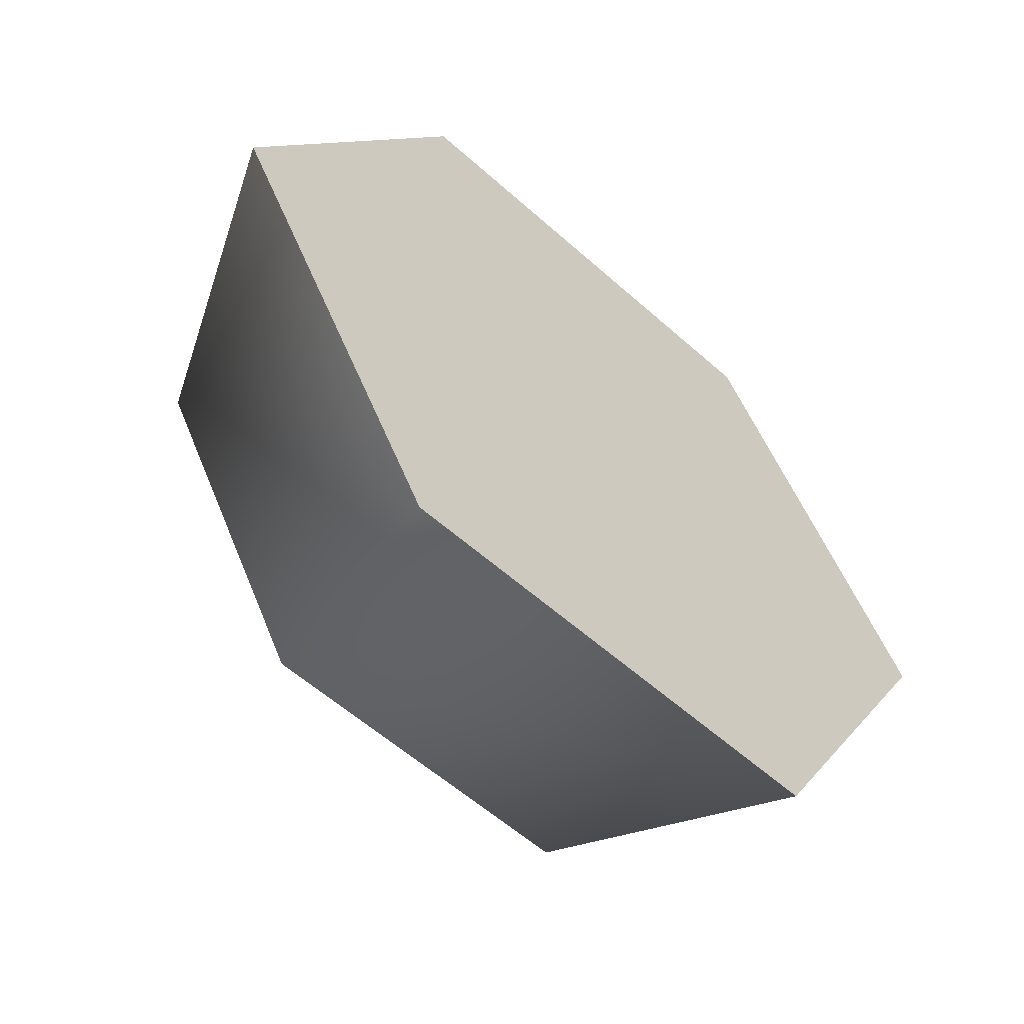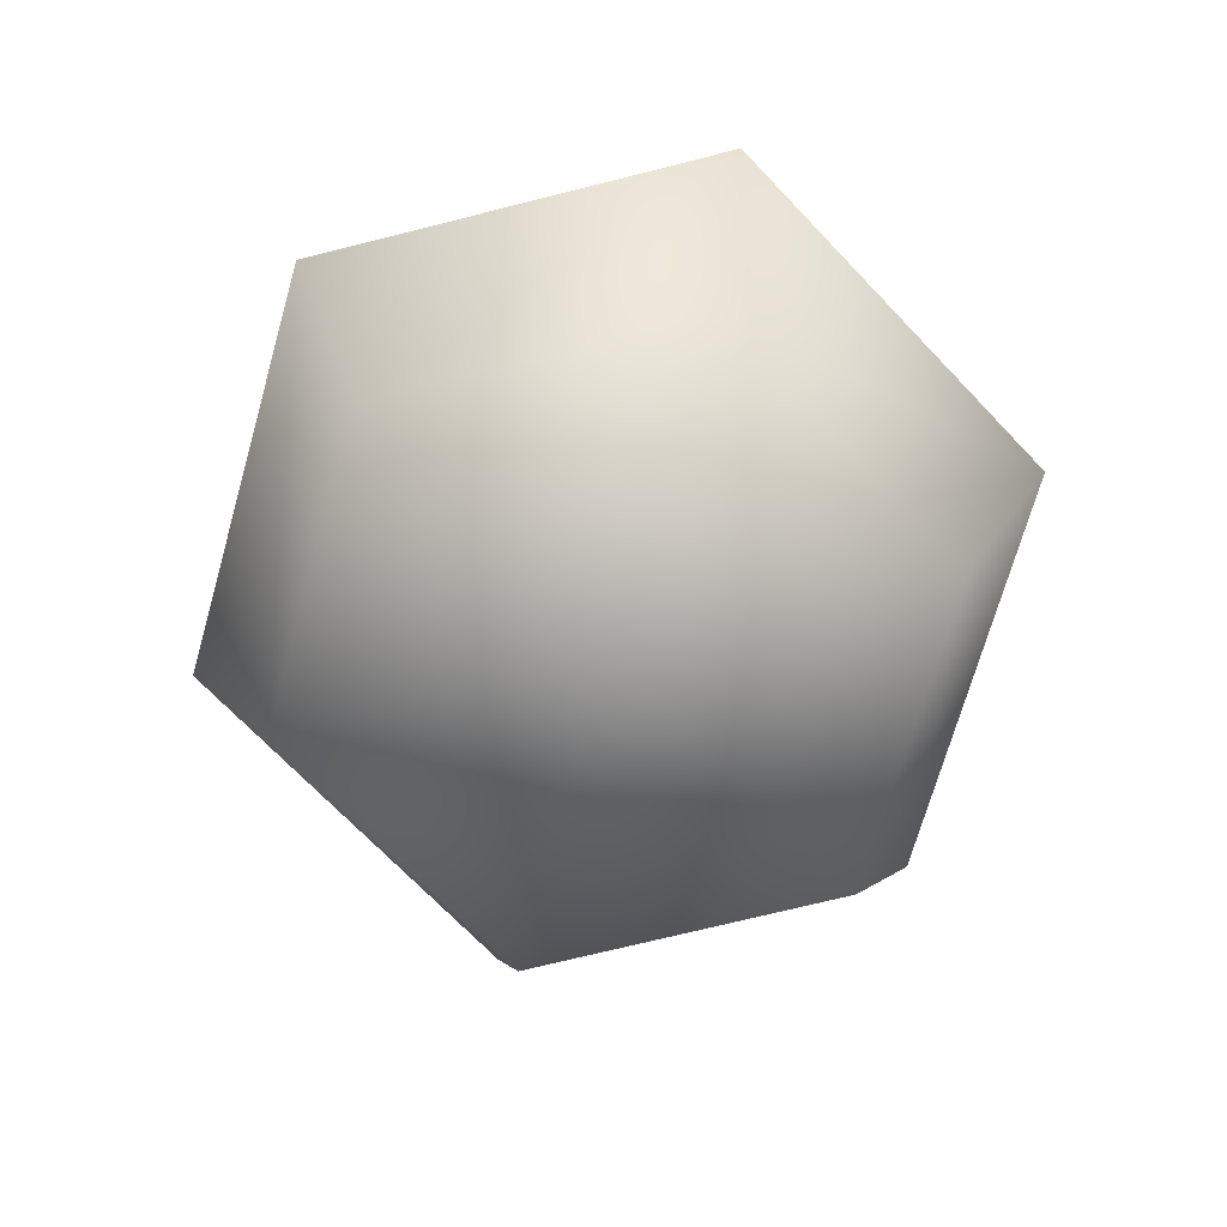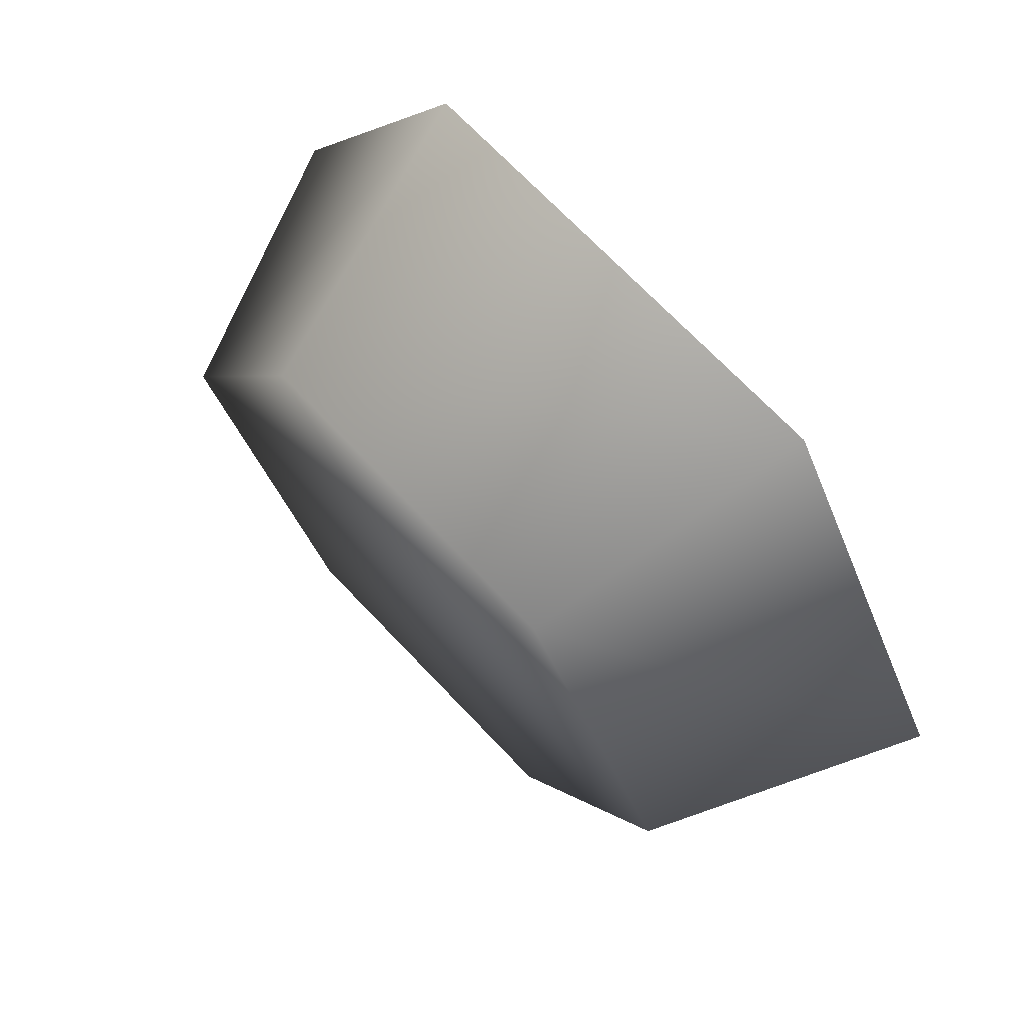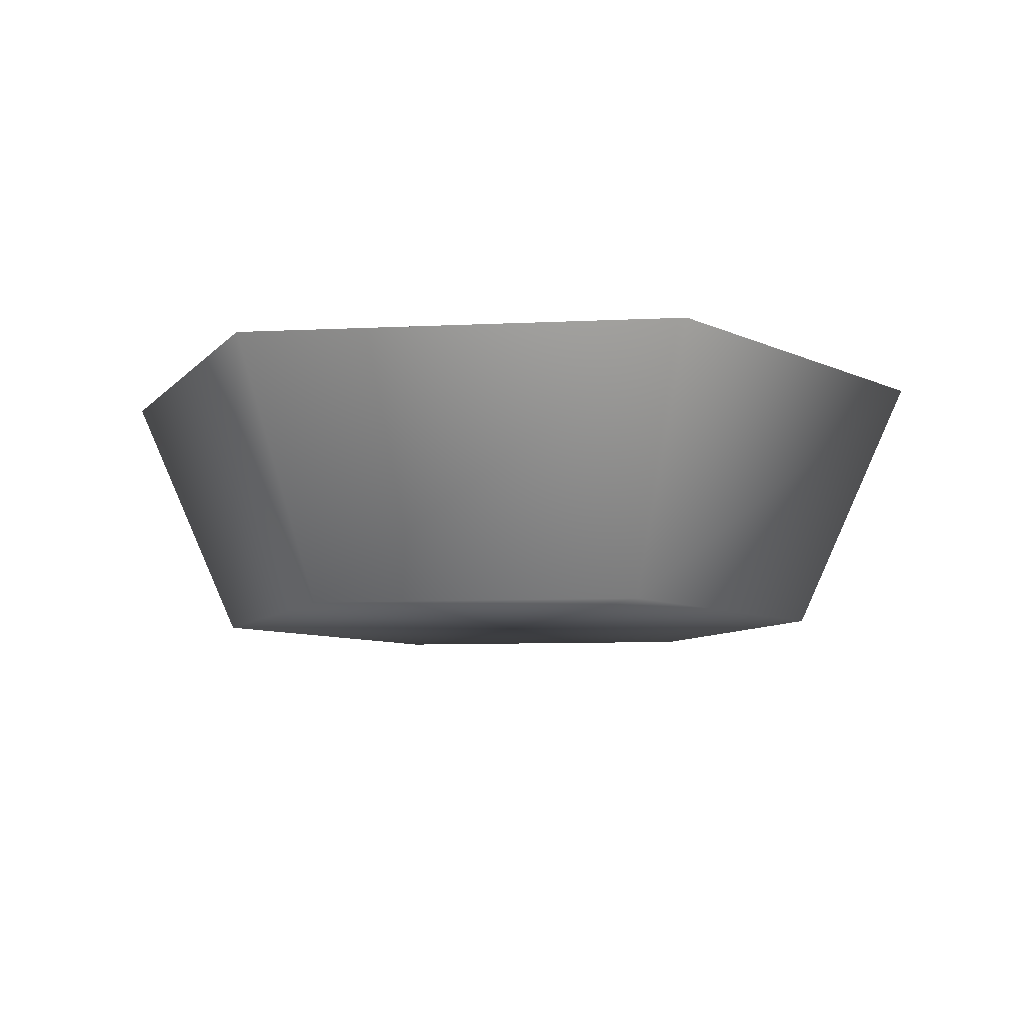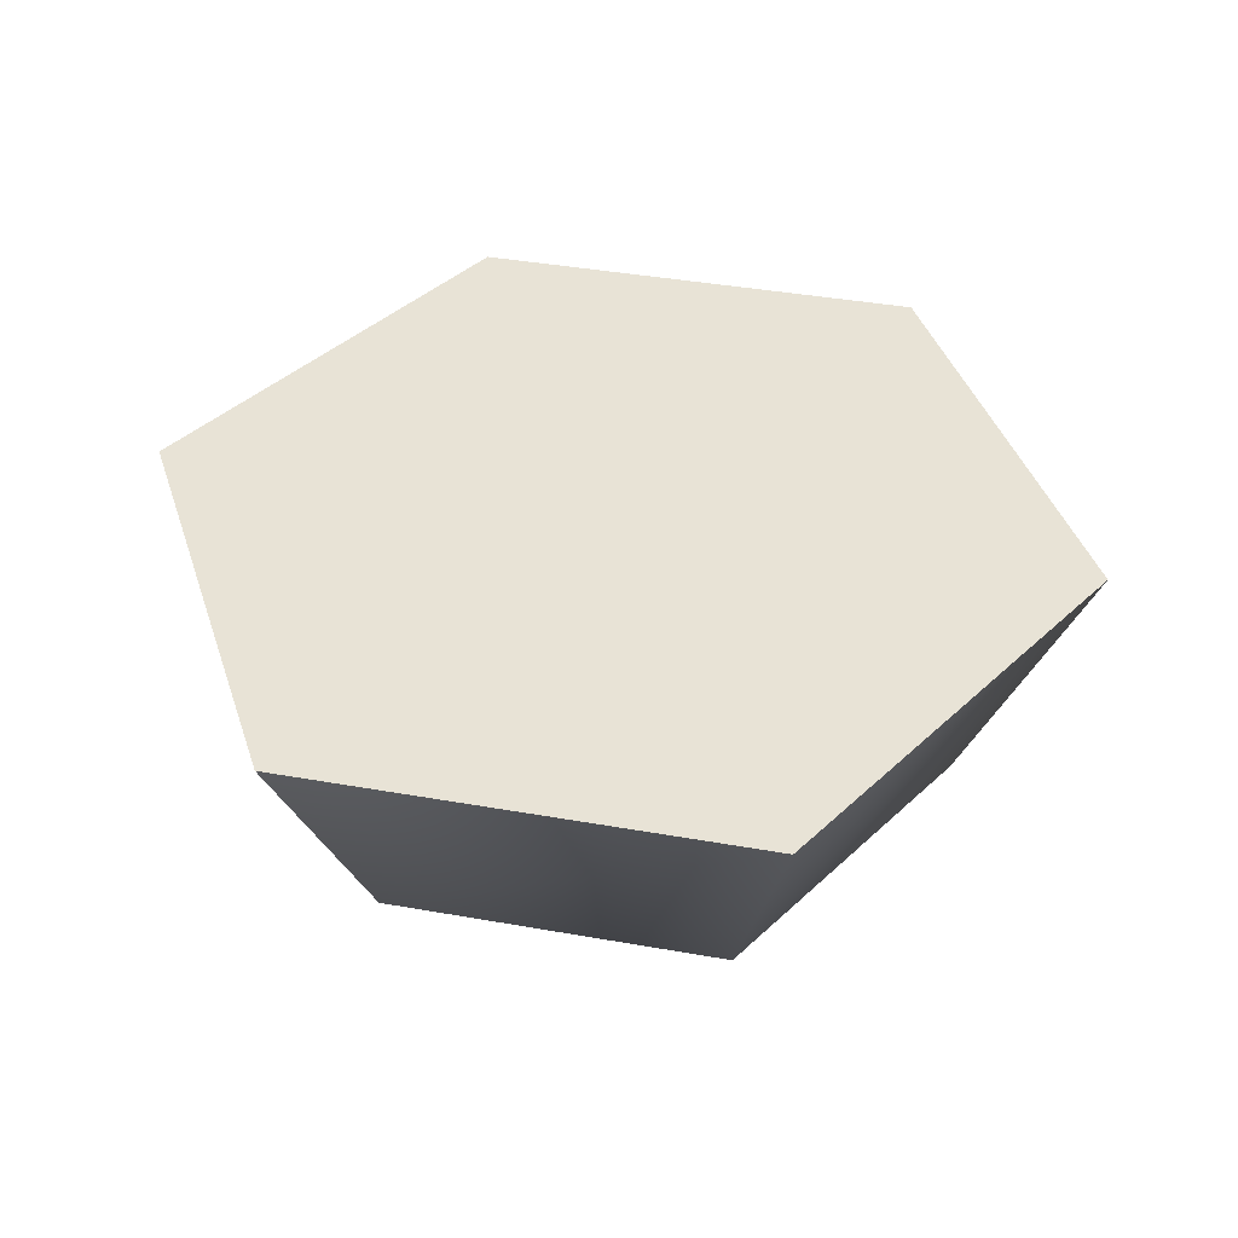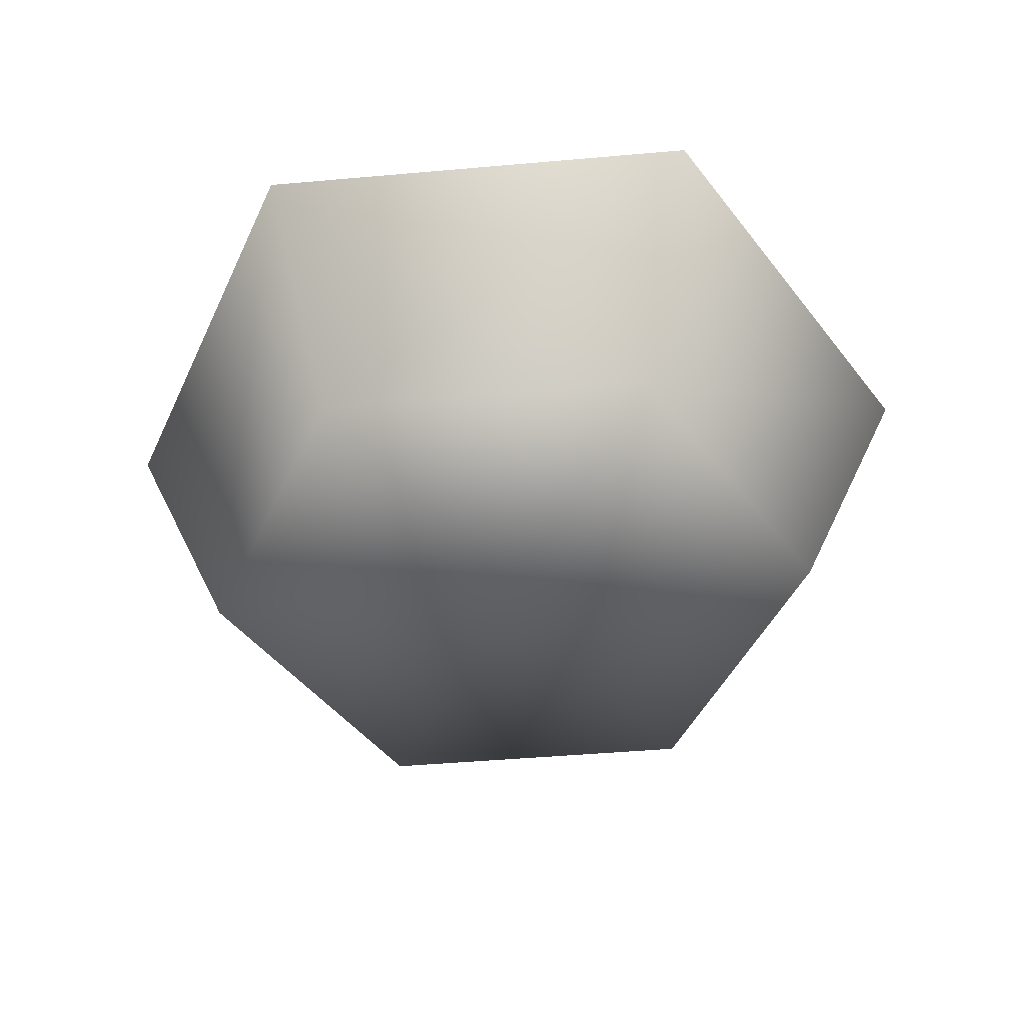
<metadata>
{"format":"obj","ext":"obj","renderer":"f3d","projection":"perspective","resolution":1024,"background":"white","views":[{"elev":-57.9,"azim":137.3,"up":"+Z"},{"elev":-72.6,"azim":-46.0,"up":"+Y"},{"elev":70.5,"azim":46.5,"up":"+Z"},{"elev":-8.1,"azim":-172.2,"up":"+Y"},{"elev":41.9,"azim":12.0,"up":"+Y"},{"elev":-46.8,"azim":-54.3,"up":"+Y"}]}
</metadata>
<code>
v 1.228 -81.37 -2.127
v -1.228 -81.37 -2.127
v -2.456 -81.37 0
v -1.228 -81.37 2.127
v 1.228 -81.37 2.127
v 2.456 -81.37 0
v 1.664 -79.43 -2.883
v -1.664 -79.43 -2.883
v -3.329 -79.43 0
v -1.664 -79.43 2.883
v 1.664 -79.43 2.883
v 3.329 -79.43 0
v 0 -81.37 0
v 0 -79.43 0
f 1 2 8 7
f 2 3 9 8
f 3 4 10 9
f 4 5 11 10
f 5 6 12 11
f 6 1 7 12
f 2 1 13
f 3 2 13
f 4 3 13
f 5 4 13
f 6 5 13
f 1 6 13
f 7 8 14
f 8 9 14
f 9 10 14
f 10 11 14
f 11 12 14
f 12 7 14

</code>
